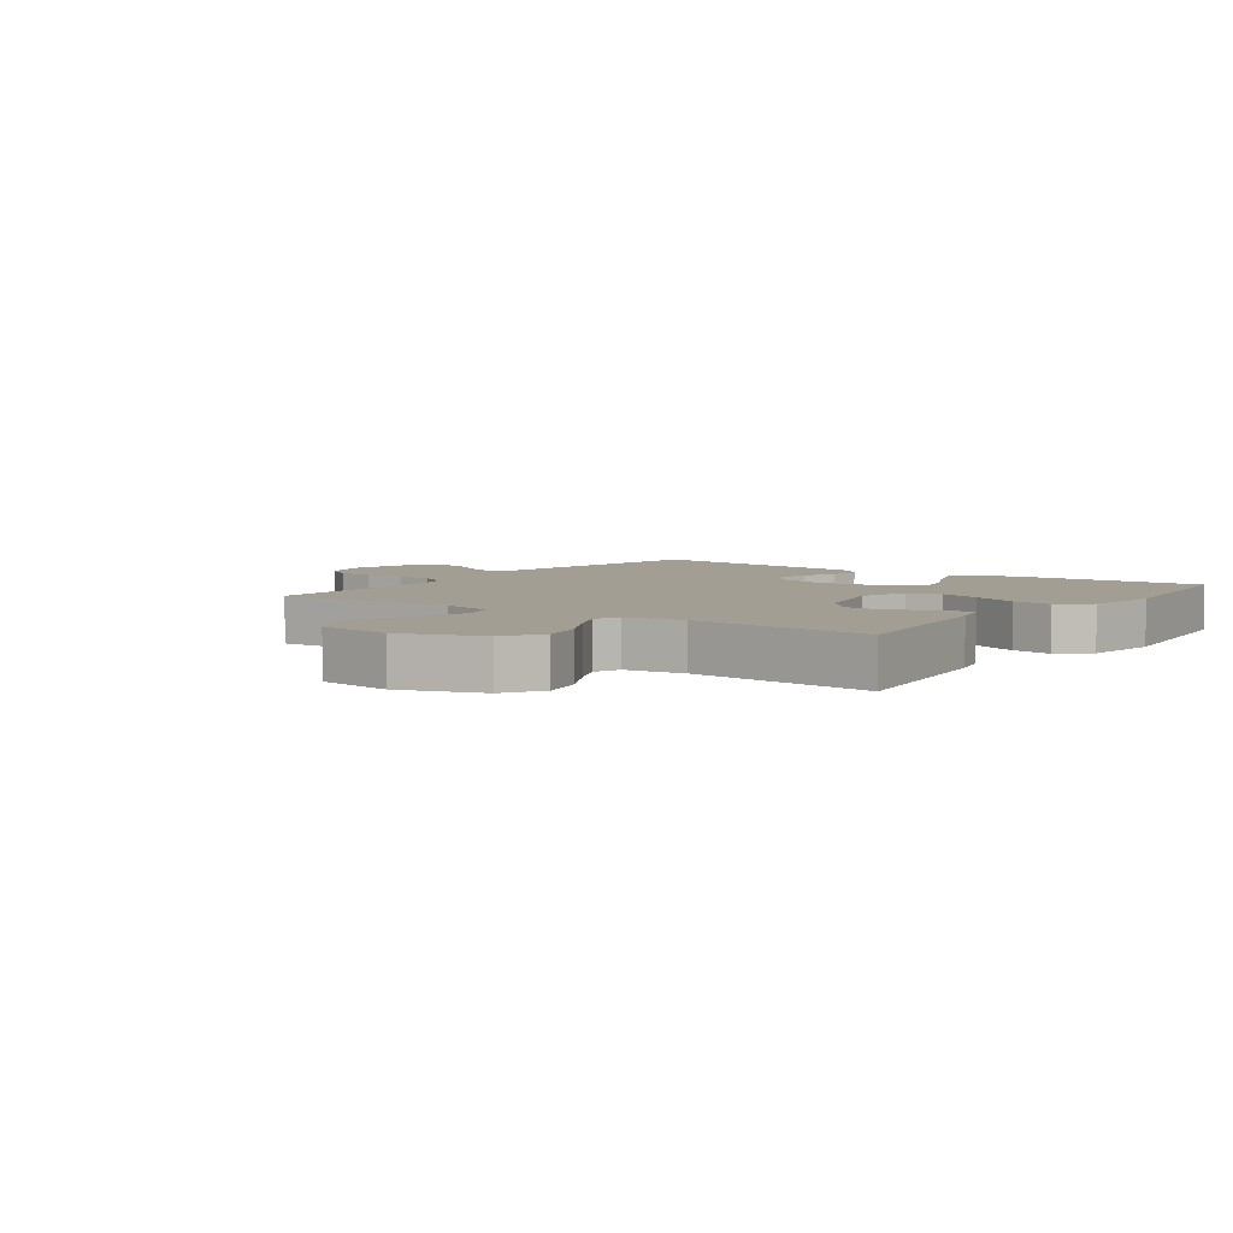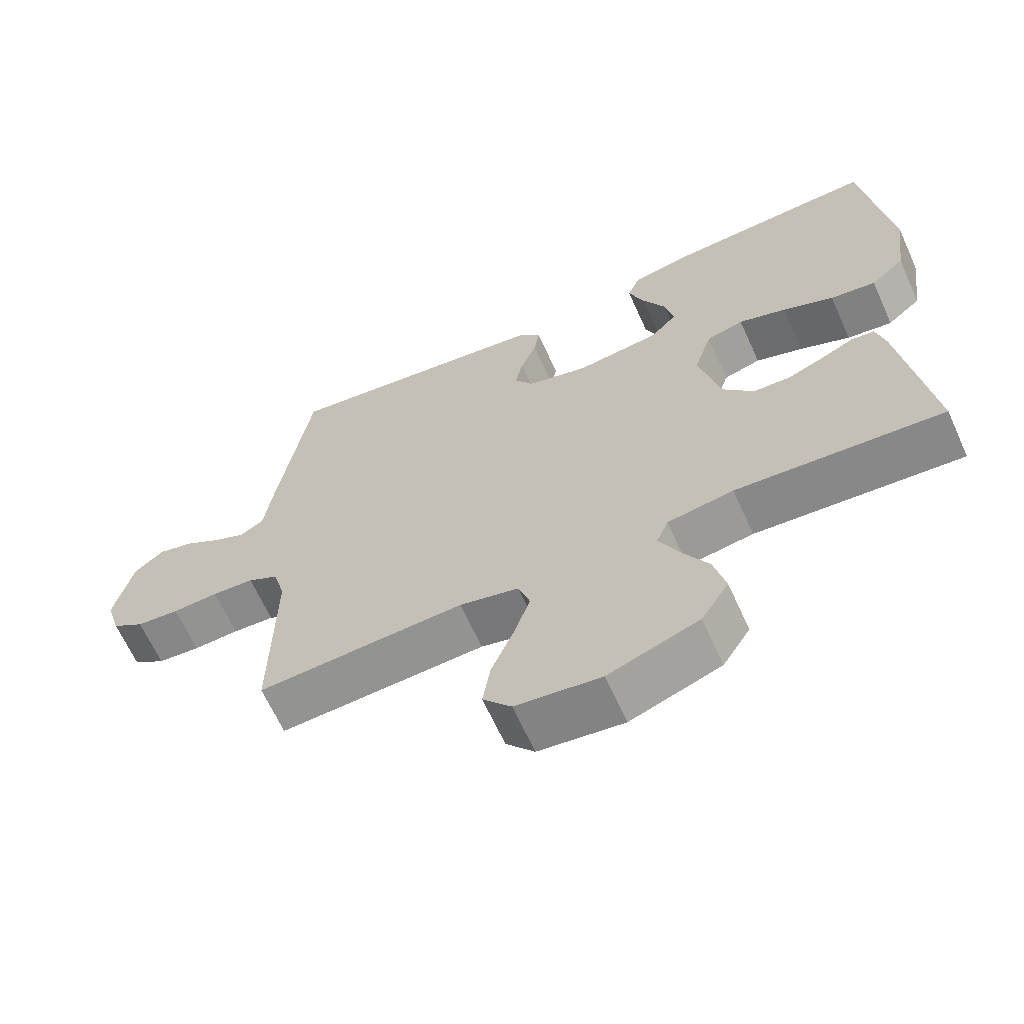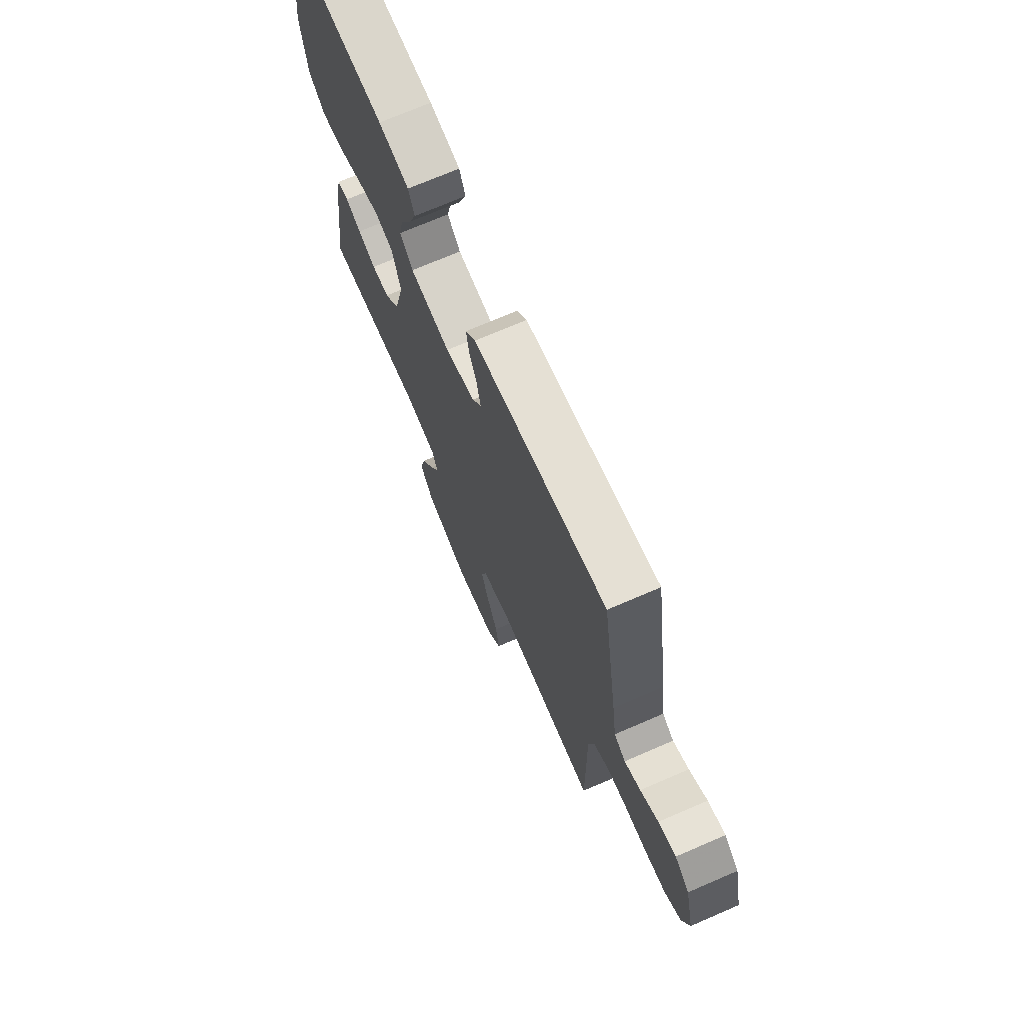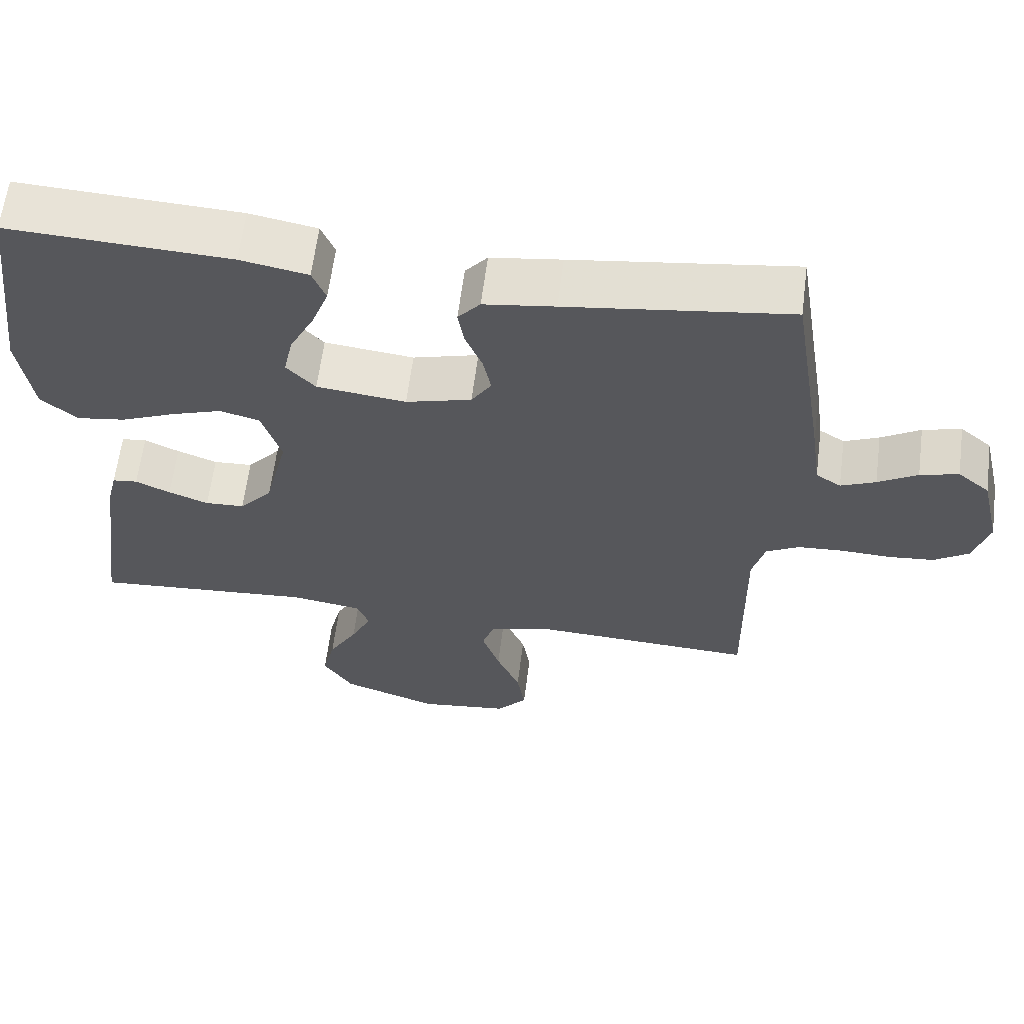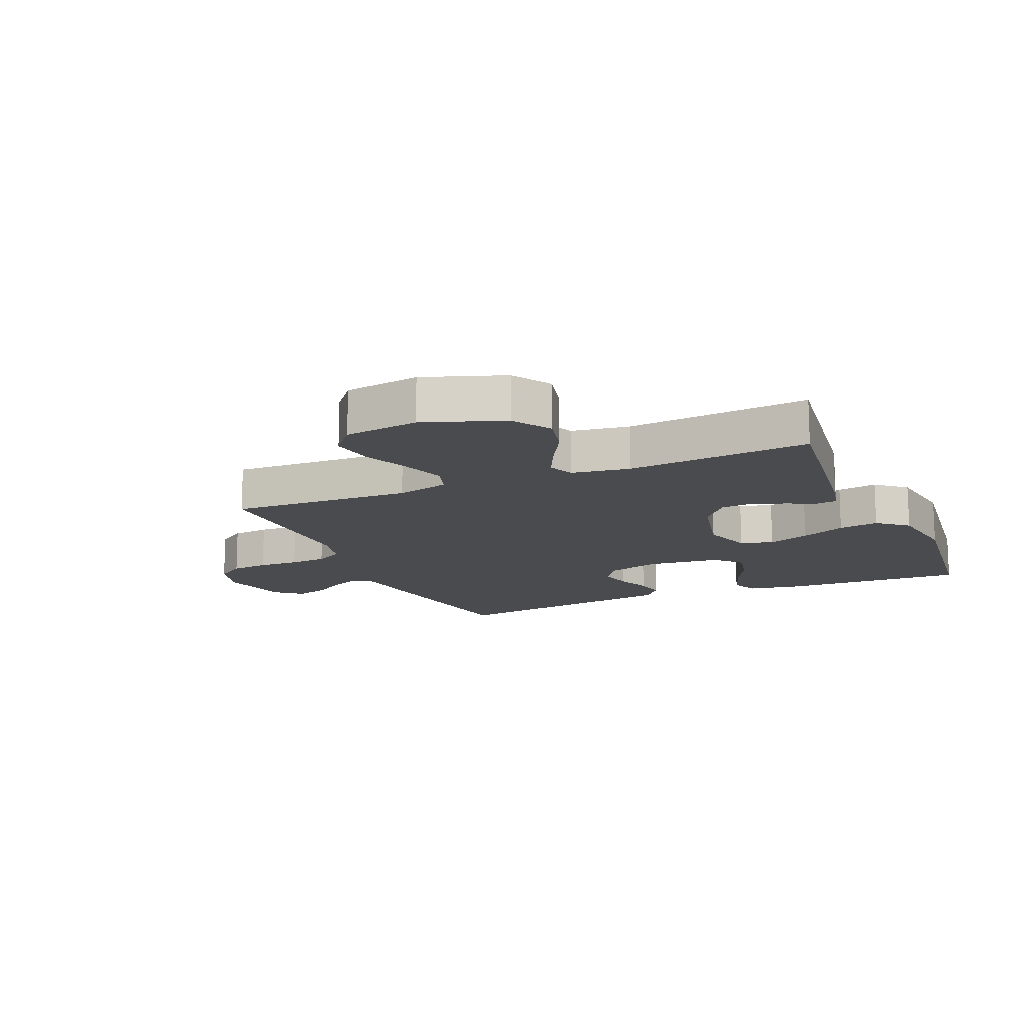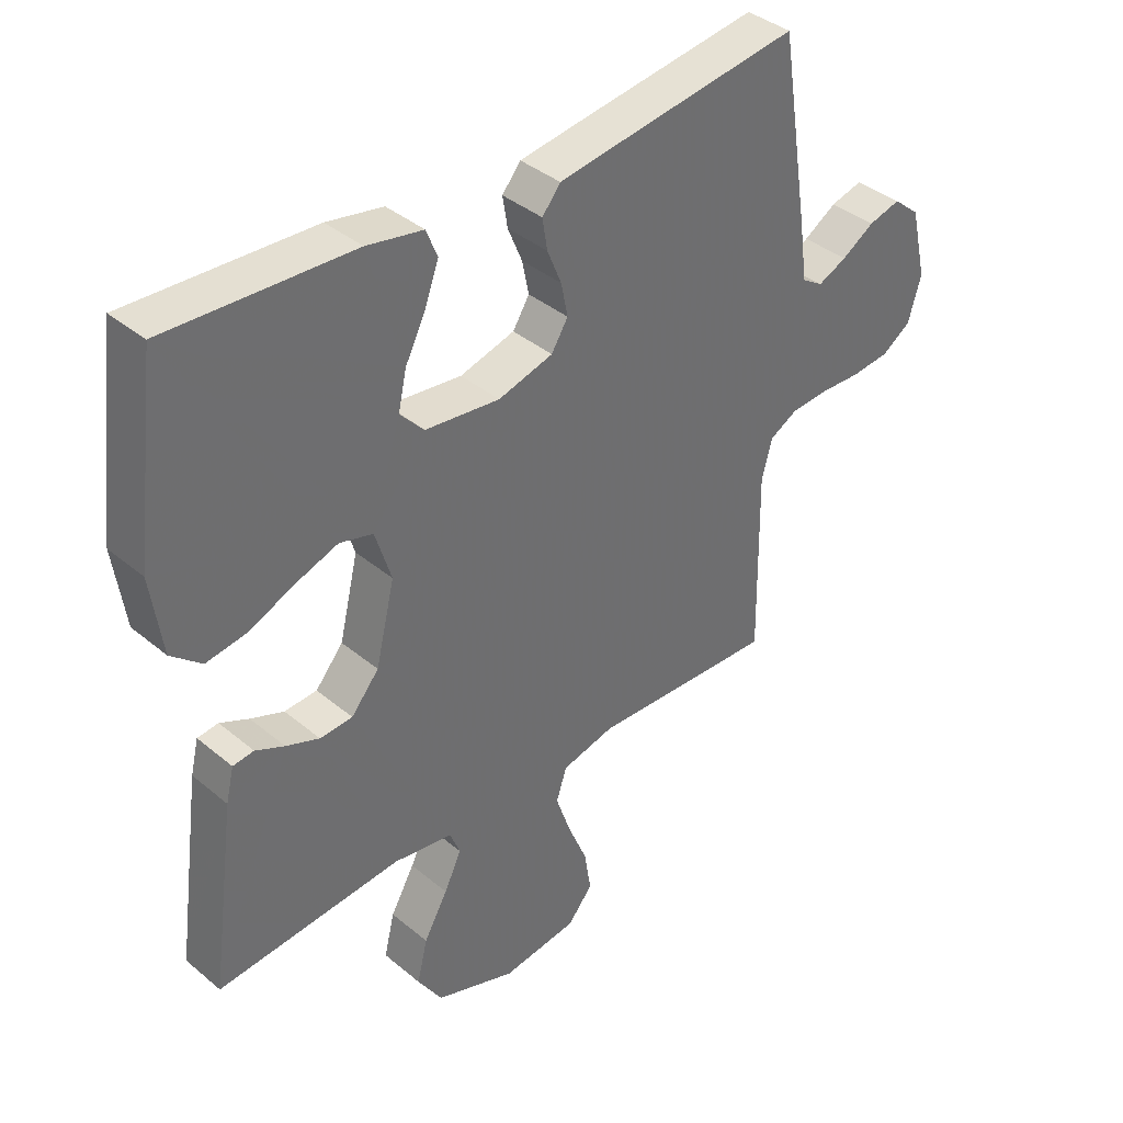
<metadata>
{"format":"obj","ext":"obj","renderer":"f3d","projection":"perspective","resolution":1024,"background":"white","views":[{"elev":5.1,"azim":-143.8,"up":"+Y"},{"elev":-65.3,"azim":-155.6,"up":"+Z"},{"elev":71.5,"azim":66.6,"up":"+Z"},{"elev":62.3,"azim":7.3,"up":"+Z"},{"elev":-14.3,"azim":-156.4,"up":"+Y"},{"elev":38.5,"azim":-43.7,"up":"+Z"}]}
</metadata>
<code>
v -0.5 0.07 0.5
v -0.2 0.07 0.486
v -0.109 0.07 0.469
v -0.091 0.07 0.424
v -0.114 0.07 0.362
v -0.147 0.07 0.296
v -0.16 0.07 0.236
v -0.121 0.07 0.194
v 0 0.07 0.18
v 0.089 0.07 0.205
v 0.116 0.07 0.248
v 0.105 0.07 0.302
v 0.082 0.07 0.358
v 0.074 0.07 0.408
v 0.104 0.07 0.444
v 0.2 0.07 0.458
v 0.5 0.07 0.5
v 0.547 0.07 0.2
v 0.56 0.07 0.105
v 0.594 0.07 0.083
v 0.641 0.07 0.104
v 0.694 0.07 0.137
v 0.746 0.07 0.151
v 0.789 0.07 0.115
v 0.816 0.07 0
v 0.795 0.07 -0.072
v 0.748 0.07 -0.104
v 0.686 0.07 -0.11
v 0.619 0.07 -0.107
v 0.558 0.07 -0.111
v 0.513 0.07 -0.136
v 0.496 0.07 -0.2
v 0.5 0.07 -0.5
v 0.2 0.07 -0.486
v 0.114 0.07 -0.507
v 0.097 0.07 -0.559
v 0.121 0.07 -0.63
v 0.153 0.07 -0.707
v 0.164 0.07 -0.776
v 0.123 0.07 -0.825
v 0 0.07 -0.841
v -0.131 0.07 -0.794
v -0.171 0.07 -0.731
v -0.154 0.07 -0.661
v -0.115 0.07 -0.592
v -0.087 0.07 -0.533
v -0.104 0.07 -0.491
v -0.2 0.07 -0.476
v -0.5 0.07 -0.5
v -0.459 0.07 -0.2
v -0.446 0.07 -0.146
v -0.412 0.07 -0.142
v -0.365 0.07 -0.164
v -0.311 0.07 -0.185
v -0.258 0.07 -0.182
v -0.213 0.07 -0.129
v -0.182 0.07 0
v -0.208 0.07 0.083
v -0.262 0.07 0.098
v -0.331 0.07 0.074
v -0.405 0.07 0.042
v -0.471 0.07 0.032
v -0.52 0.07 0.074
v -0.538 0.07 0.2
v -0.5 0 0.5
v -0.2 0 0.486
v -0.109 0 0.469
v -0.091 0 0.424
v -0.114 0 0.362
v -0.147 0 0.296
v -0.16 0 0.236
v -0.121 0 0.194
v 0 0 0.18
v 0.089 0 0.205
v 0.116 0 0.248
v 0.105 0 0.302
v 0.082 0 0.358
v 0.074 0 0.408
v 0.104 0 0.444
v 0.2 0 0.458
v 0.5 0 0.5
v 0.547 0 0.2
v 0.56 0 0.105
v 0.594 0 0.083
v 0.641 0 0.104
v 0.694 0 0.137
v 0.746 0 0.151
v 0.789 0 0.115
v 0.816 0 0
v 0.795 0 -0.072
v 0.748 0 -0.104
v 0.686 0 -0.11
v 0.619 0 -0.107
v 0.558 0 -0.111
v 0.513 0 -0.136
v 0.496 0 -0.2
v 0.5 0 -0.5
v 0.2 0 -0.486
v 0.114 0 -0.507
v 0.097 0 -0.559
v 0.121 0 -0.63
v 0.153 0 -0.707
v 0.164 0 -0.776
v 0.123 0 -0.825
v 0 0 -0.841
v -0.131 0 -0.794
v -0.171 0 -0.731
v -0.154 0 -0.661
v -0.115 0 -0.592
v -0.087 0 -0.533
v -0.104 0 -0.491
v -0.2 0 -0.476
v -0.5 0 -0.5
v -0.459 0 -0.2
v -0.446 0 -0.146
v -0.412 0 -0.142
v -0.365 0 -0.164
v -0.311 0 -0.185
v -0.258 0 -0.182
v -0.213 0 -0.129
v -0.182 0 0
v -0.208 0 0.083
v -0.262 0 0.098
v -0.331 0 0.074
v -0.405 0 0.042
v -0.471 0 0.032
v -0.52 0 0.074
v -0.538 0 0.2
f 60 61 62 63
f 59 60 63 64
f 58 59 64 1
f 50 51 52 53
f 48 49 50 53
f 47 48 53 54
f 42 43 44 45
f 42 45 46
f 41 42 46
f 40 41 46
f 37 38 39 40
f 36 37 40 46
f 35 36 46 47
f 32 33 34
f 31 32 34 35
f 26 27 28 29
f 26 29 30
f 25 26 30
f 24 25 30
f 21 22 23 24
f 20 21 24 30
f 19 20 30 31
f 12 13 14 15
f 11 12 15 16
f 3 4 5 6
f 1 2 3 6
f 58 1 6 7
f 57 58 7 8
f 56 57 8 9
f 35 47 54 55
f 35 55 56
f 11 16 17 18
f 10 11 18 19
f 19 31 35 56
f 9 10 19 56
f 127 126 125 124
f 128 127 124 123
f 65 128 123 122
f 117 116 115 114
f 117 114 113 112
f 118 117 112 111
f 109 108 107 106
f 110 109 106
f 110 106 105
f 110 105 104
f 104 103 102 101
f 110 104 101 100
f 111 110 100 99
f 98 97 96
f 99 98 96 95
f 93 92 91 90
f 94 93 90
f 94 90 89
f 94 89 88
f 88 87 86 85
f 94 88 85 84
f 95 94 84 83
f 79 78 77 76
f 80 79 76 75
f 70 69 68 67
f 70 67 66 65
f 71 70 65 122
f 72 71 122 121
f 73 72 121 120
f 119 118 111 99
f 120 119 99
f 82 81 80 75
f 83 82 75 74
f 120 99 95 83
f 120 83 74 73
f 1 65 66 2
f 2 66 67 3
f 3 67 68 4
f 4 68 69 5
f 5 69 70 6
f 6 70 71 7
f 7 71 72 8
f 8 72 73 9
f 9 73 74 10
f 10 74 75 11
f 11 75 76 12
f 12 76 77 13
f 13 77 78 14
f 14 78 79 15
f 15 79 80 16
f 16 80 81 17
f 17 81 82 18
f 18 82 83 19
f 19 83 84 20
f 20 84 85 21
f 21 85 86 22
f 22 86 87 23
f 23 87 88 24
f 24 88 89 25
f 25 89 90 26
f 26 90 91 27
f 27 91 92 28
f 28 92 93 29
f 29 93 94 30
f 30 94 95 31
f 31 95 96 32
f 32 96 97 33
f 33 97 98 34
f 34 98 99 35
f 35 99 100 36
f 36 100 101 37
f 37 101 102 38
f 38 102 103 39
f 39 103 104 40
f 40 104 105 41
f 41 105 106 42
f 42 106 107 43
f 43 107 108 44
f 44 108 109 45
f 45 109 110 46
f 46 110 111 47
f 47 111 112 48
f 48 112 113 49
f 49 113 114 50
f 50 114 115 51
f 51 115 116 52
f 52 116 117 53
f 53 117 118 54
f 54 118 119 55
f 55 119 120 56
f 56 120 121 57
f 57 121 122 58
f 58 122 123 59
f 59 123 124 60
f 60 124 125 61
f 61 125 126 62
f 62 126 127 63
f 63 127 128 64
f 64 128 65 1

</code>
